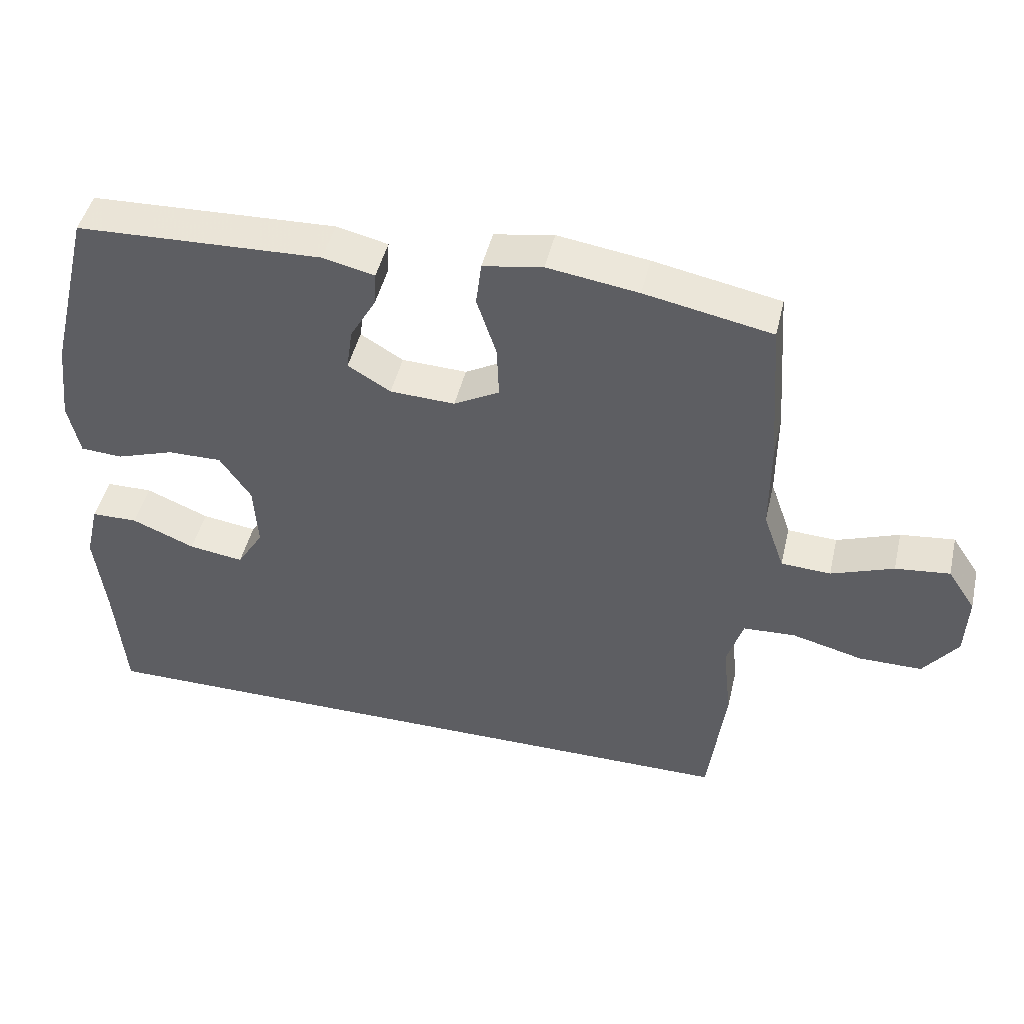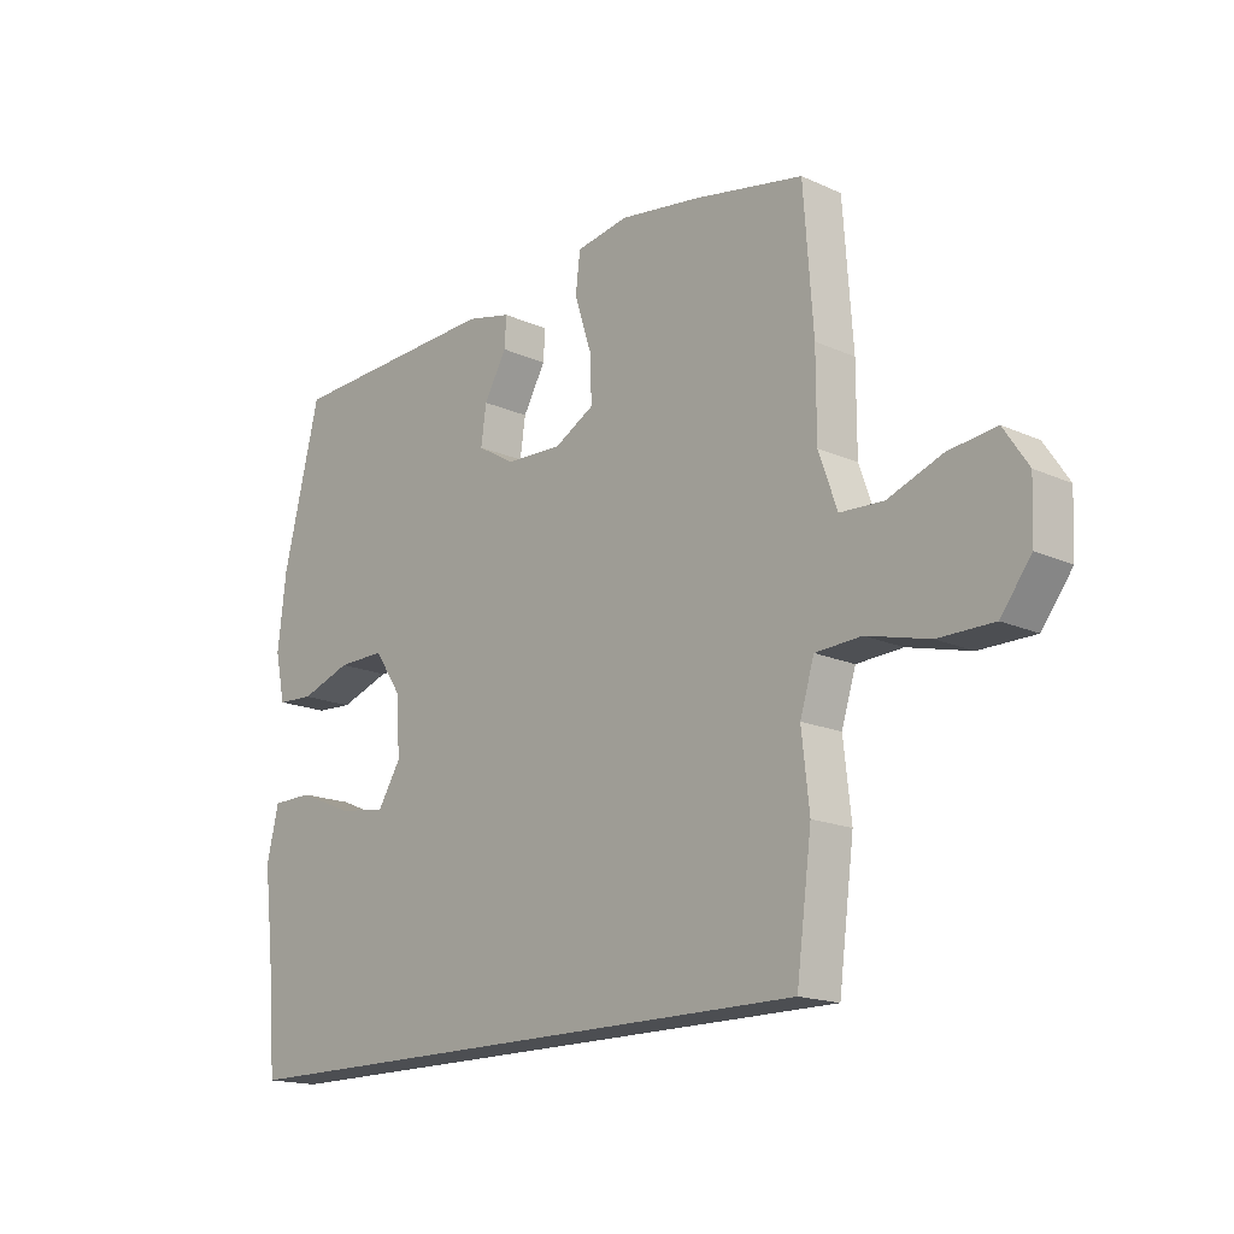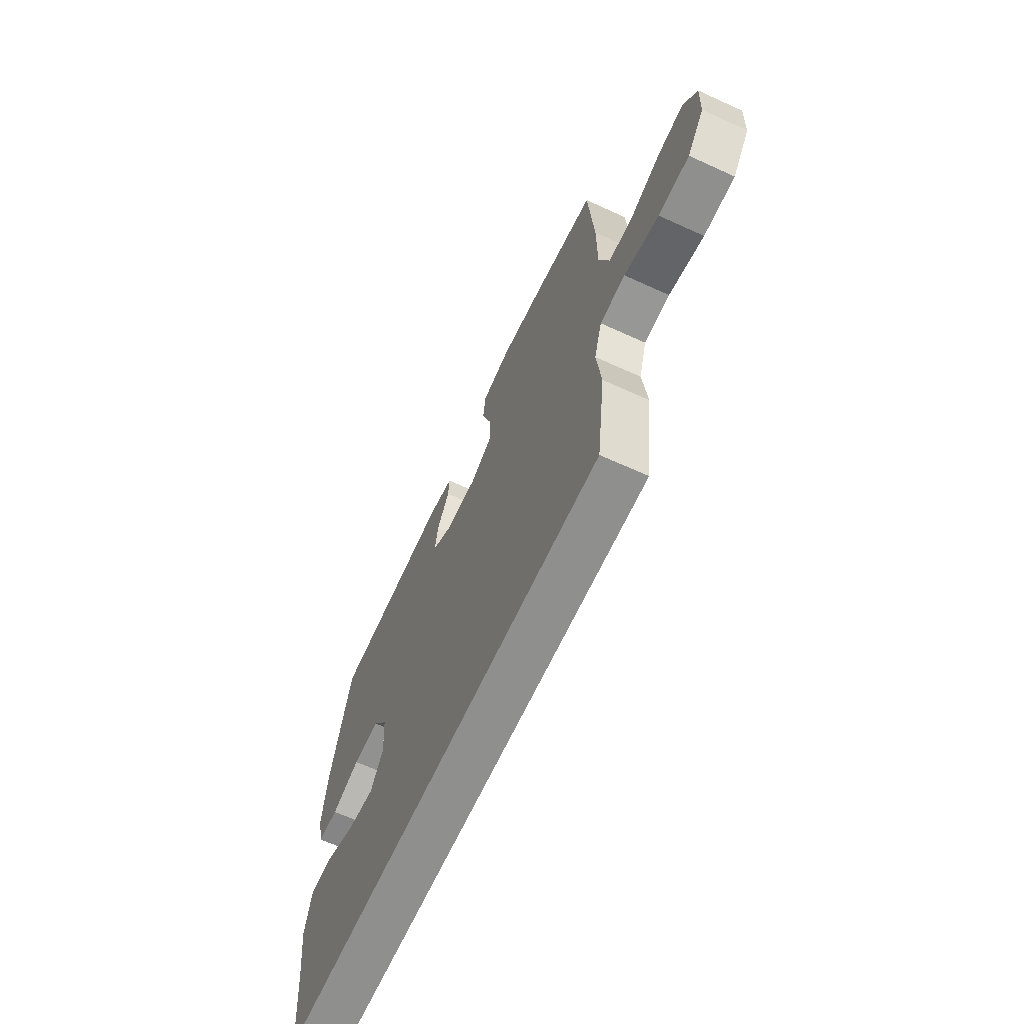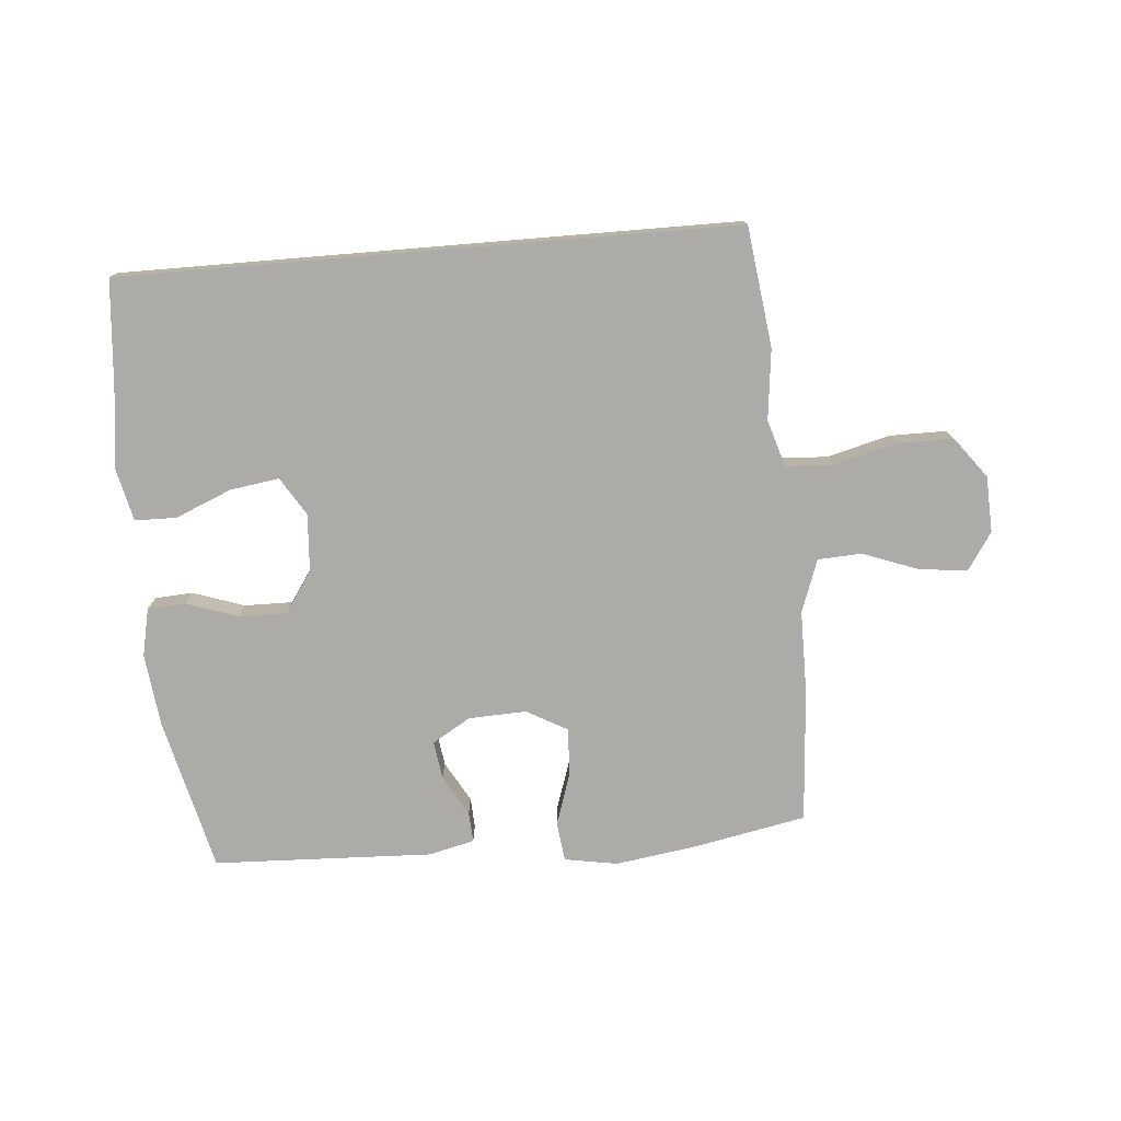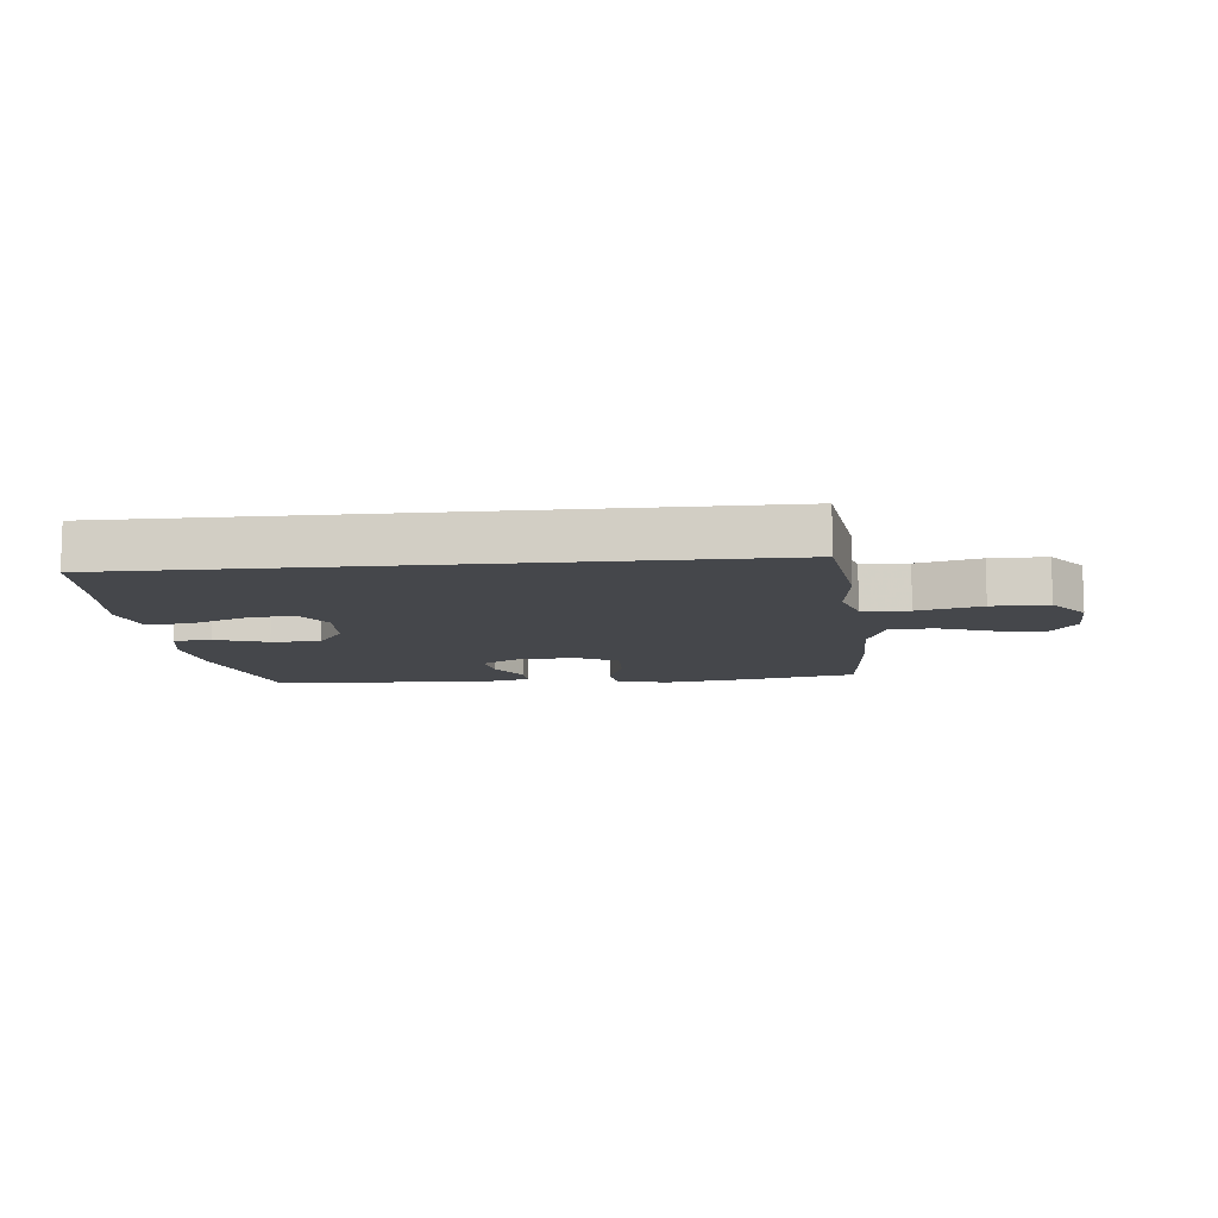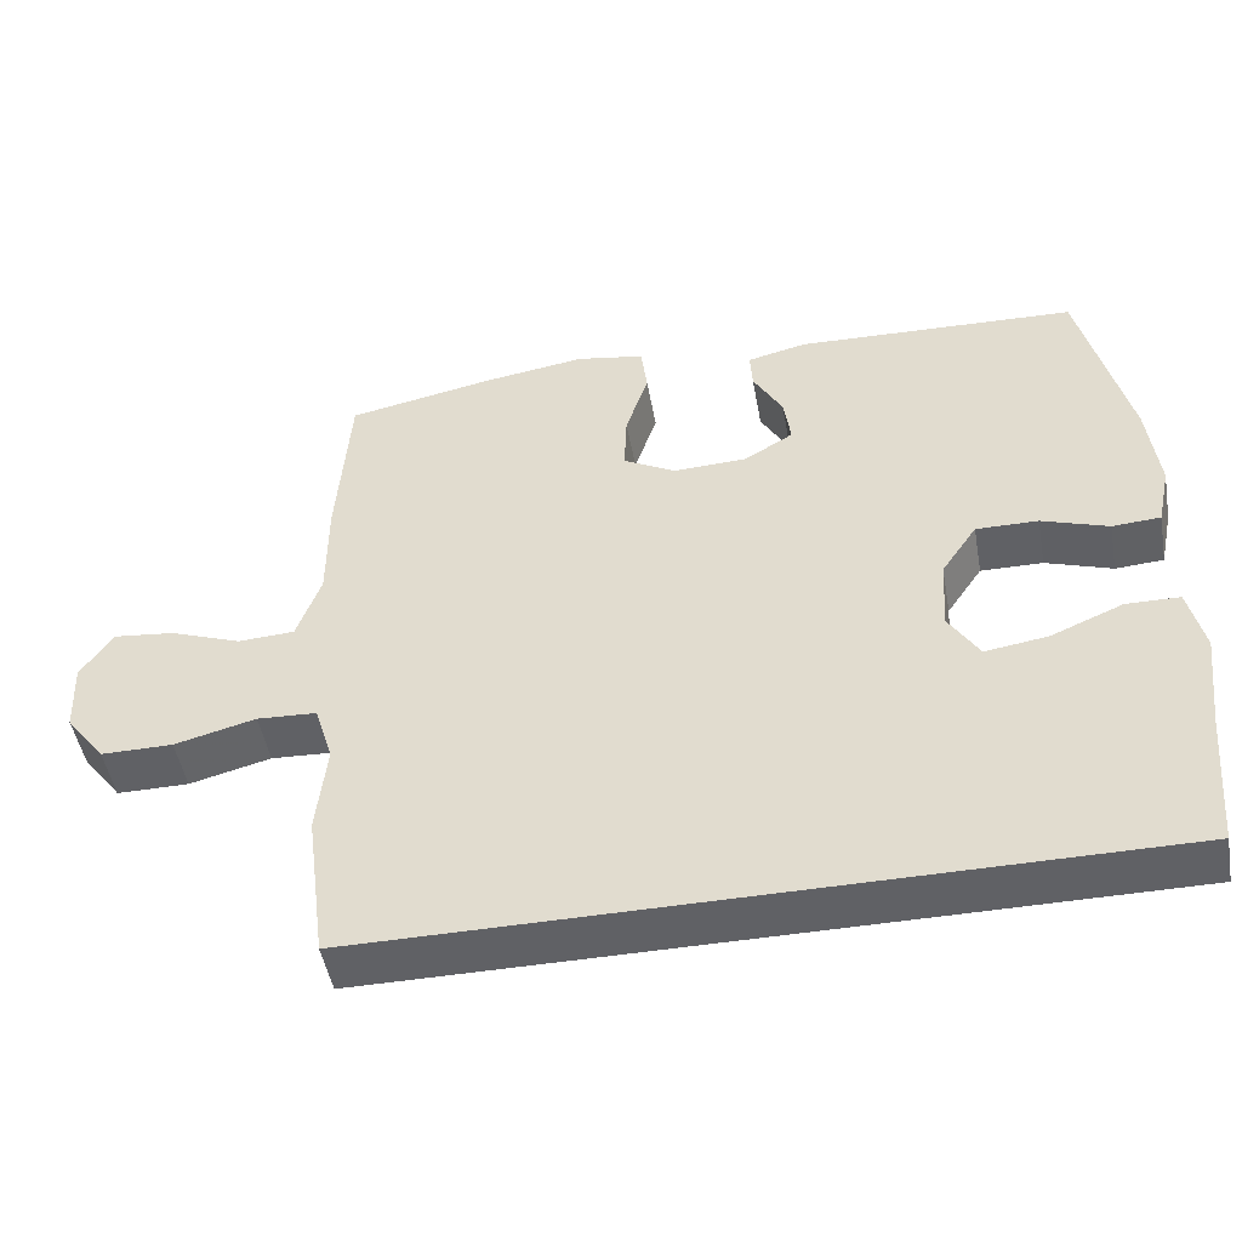
<metadata>
{"format":"obj","ext":"obj","renderer":"f3d","projection":"perspective","resolution":1024,"background":"white","views":[{"elev":46.4,"azim":-166.9,"up":"+Z"},{"elev":-16.9,"azim":-132.2,"up":"+Z"},{"elev":-65.2,"azim":-114.7,"up":"+Z"},{"elev":-76.4,"azim":-175.3,"up":"+Y"},{"elev":-10.4,"azim":-174.3,"up":"+Y"},{"elev":-48.4,"azim":10.2,"up":"+Z"}]}
</metadata>
<code>
v -0.5 0.07 0.5
v -0.313 0.07 0.537
v -0.179 0.07 0.557
v -0.091 0.07 0.542
v -0.083 0.07 0.477
v -0.112 0.07 0.388
v -0.115 0.07 0.311
v -0.048 0.07 0.274
v 0.048 0.07 0.278
v 0.111 0.07 0.316
v 0.102 0.07 0.379
v 0.064 0.07 0.446
v 0.061 0.07 0.496
v 0.137 0.07 0.514
v 0.5 0.07 0.5
v 0.562 0.07 0.246
v 0.576 0.07 0.125
v 0.559 0.07 0.046
v 0.497 0.07 0.042
v 0.411 0.07 0.071
v 0.331 0.07 0.072
v 0.285 0.07 0.004
v 0.279 0.07 -0.091
v 0.318 0.07 -0.154
v 0.399 0.07 -0.142
v 0.492 0.07 -0.103
v 0.561 0.07 -0.104
v 0.581 0.07 -0.19
v 0.565 0.07 -0.324
v 0.55 0.07 -0.5
v -0.466 0.07 -0.5
v -0.492 0.07 -0.301
v -0.479 0.07 -0.184
v -0.503 0.07 -0.107
v -0.58 0.07 -0.103
v -0.685 0.07 -0.13
v -0.778 0.07 -0.13
v -0.829 0.07 -0.063
v -0.833 0.07 0.03
v -0.792 0.07 0.092
v -0.712 0.07 0.083
v -0.62 0.07 0.049
v -0.547 0.07 0.053
v -0.516 0.07 0.141
v -0.516 0.07 0.277
v -0.5 0 0.5
v -0.313 0 0.537
v -0.179 0 0.557
v -0.091 0 0.542
v -0.083 0 0.477
v -0.112 0 0.388
v -0.115 0 0.311
v -0.048 0 0.274
v 0.048 0 0.278
v 0.111 0 0.316
v 0.102 0 0.379
v 0.064 0 0.446
v 0.061 0 0.496
v 0.137 0 0.514
v 0.5 0 0.5
v 0.562 0 0.246
v 0.576 0 0.125
v 0.559 0 0.046
v 0.497 0 0.042
v 0.411 0 0.071
v 0.331 0 0.072
v 0.285 0 0.004
v 0.279 0 -0.091
v 0.318 0 -0.154
v 0.399 0 -0.142
v 0.492 0 -0.103
v 0.561 0 -0.104
v 0.581 0 -0.19
v 0.565 0 -0.324
v 0.55 0 -0.5
v -0.466 0 -0.5
v -0.492 0 -0.301
v -0.479 0 -0.184
v -0.503 0 -0.107
v -0.58 0 -0.103
v -0.685 0 -0.13
v -0.778 0 -0.13
v -0.829 0 -0.063
v -0.833 0 0.03
v -0.792 0 0.092
v -0.712 0 0.083
v -0.62 0 0.049
v -0.547 0 0.053
v -0.516 0 0.141
v -0.516 0 0.277
f 4 5 6
f 3 4 6
f 2 3 6
f 1 2 6
f 45 1 6
f 44 45 6
f 43 44 6 7
f 40 41 42
f 39 40 42
f 38 39 42
f 37 38 42
f 36 37 42
f 35 36 42
f 34 35 42 43
f 43 7 8
f 34 43 8
f 33 34 8
f 31 32 33
f 30 31 33
f 29 30 33
f 27 28 29
f 26 27 29
f 25 26 29
f 24 25 29
f 24 29 33
f 33 8 9
f 24 33 9
f 23 24 9
f 18 19 20
f 17 18 20
f 16 17 20
f 15 16 20
f 14 15 20
f 13 14 20
f 12 13 20
f 11 12 20
f 10 11 20 21
f 22 23 9 10
f 10 21 22
f 51 50 49
f 51 49 48
f 51 48 47
f 51 47 46
f 51 46 90
f 51 90 89
f 52 51 89 88
f 87 86 85
f 87 85 84
f 87 84 83
f 87 83 82
f 87 82 81
f 87 81 80
f 88 87 80 79
f 53 52 88
f 53 88 79
f 53 79 78
f 78 77 76
f 78 76 75
f 78 75 74
f 74 73 72
f 74 72 71
f 74 71 70
f 74 70 69
f 78 74 69
f 54 53 78
f 54 78 69
f 54 69 68
f 65 64 63
f 65 63 62
f 65 62 61
f 65 61 60
f 65 60 59
f 65 59 58
f 65 58 57
f 65 57 56
f 66 65 56 55
f 55 54 68 67
f 67 66 55
f 1 46 47 2
f 2 47 48 3
f 3 48 49 4
f 4 49 50 5
f 5 50 51 6
f 6 51 52 7
f 7 52 53 8
f 8 53 54 9
f 9 54 55 10
f 10 55 56 11
f 11 56 57 12
f 12 57 58 13
f 13 58 59 14
f 14 59 60 15
f 15 60 61 16
f 16 61 62 17
f 17 62 63 18
f 18 63 64 19
f 19 64 65 20
f 20 65 66 21
f 21 66 67 22
f 22 67 68 23
f 23 68 69 24
f 24 69 70 25
f 25 70 71 26
f 26 71 72 27
f 27 72 73 28
f 28 73 74 29
f 29 74 75 30
f 30 75 76 31
f 31 76 77 32
f 32 77 78 33
f 33 78 79 34
f 34 79 80 35
f 35 80 81 36
f 36 81 82 37
f 37 82 83 38
f 38 83 84 39
f 39 84 85 40
f 40 85 86 41
f 41 86 87 42
f 42 87 88 43
f 43 88 89 44
f 44 89 90 45
f 45 90 46 1

</code>
